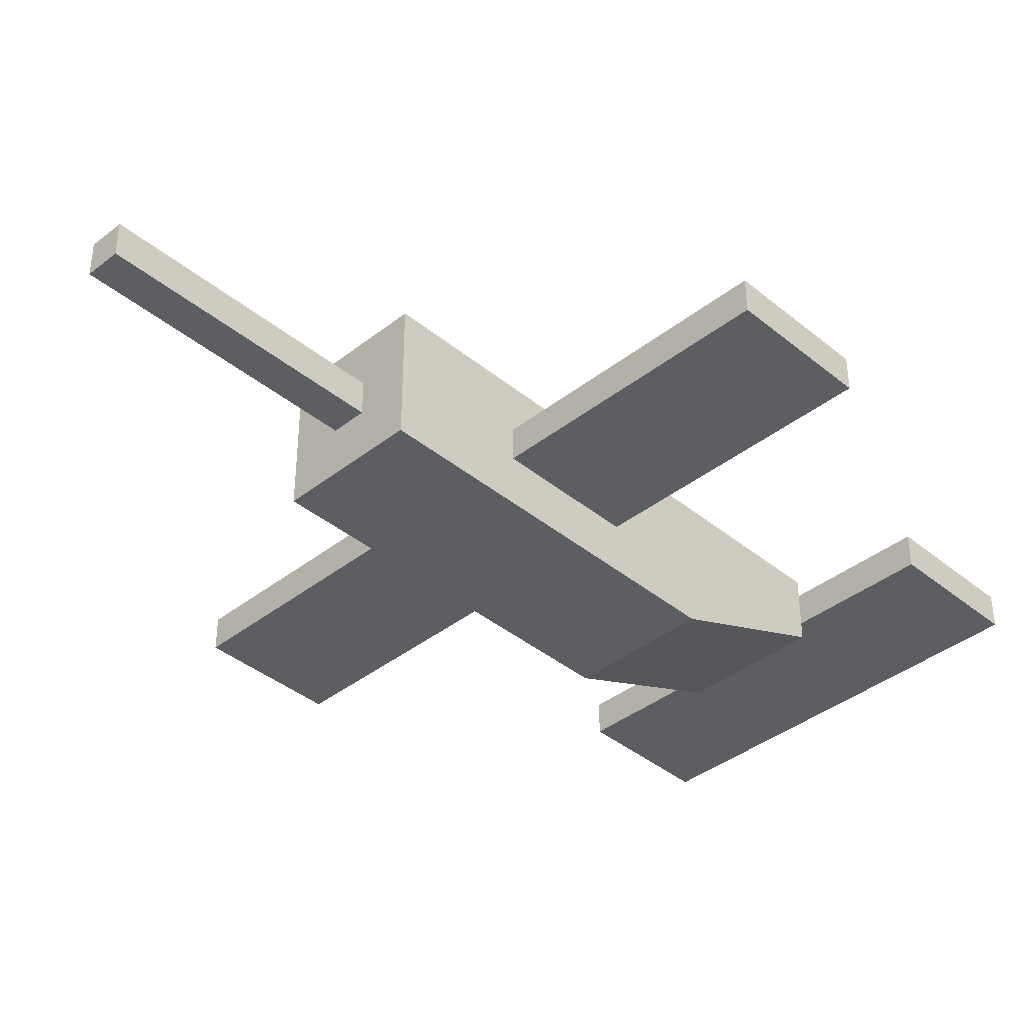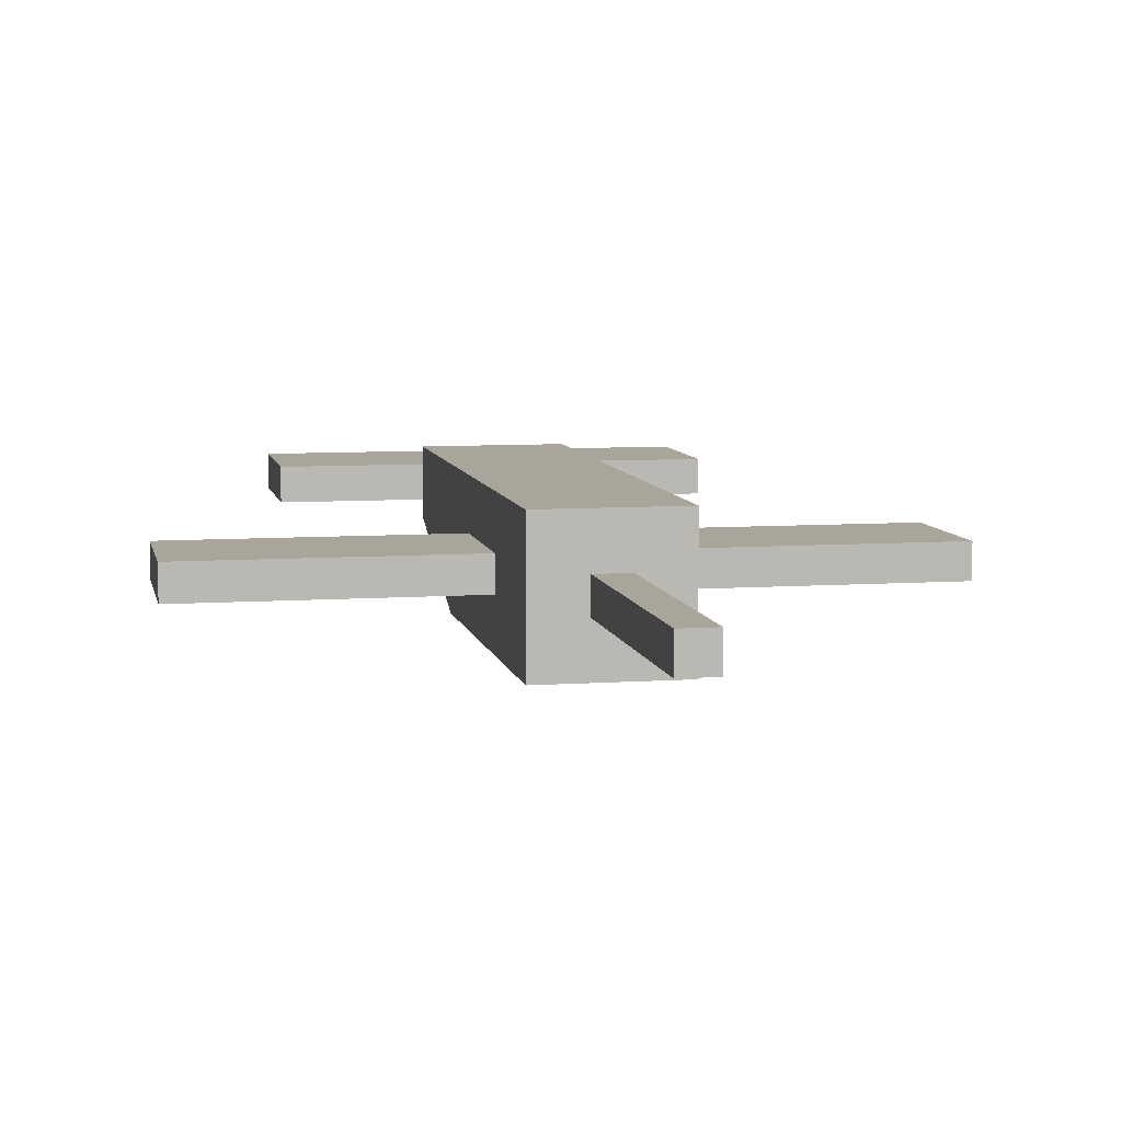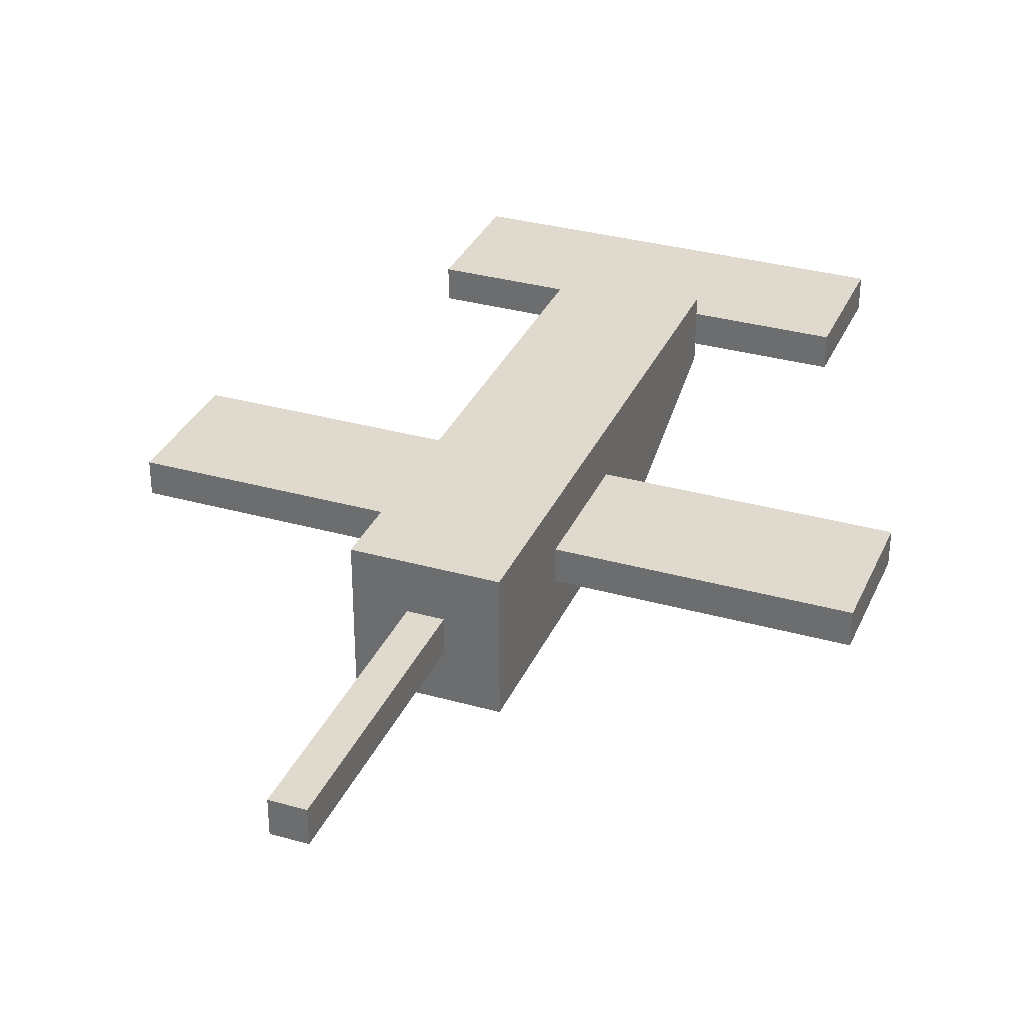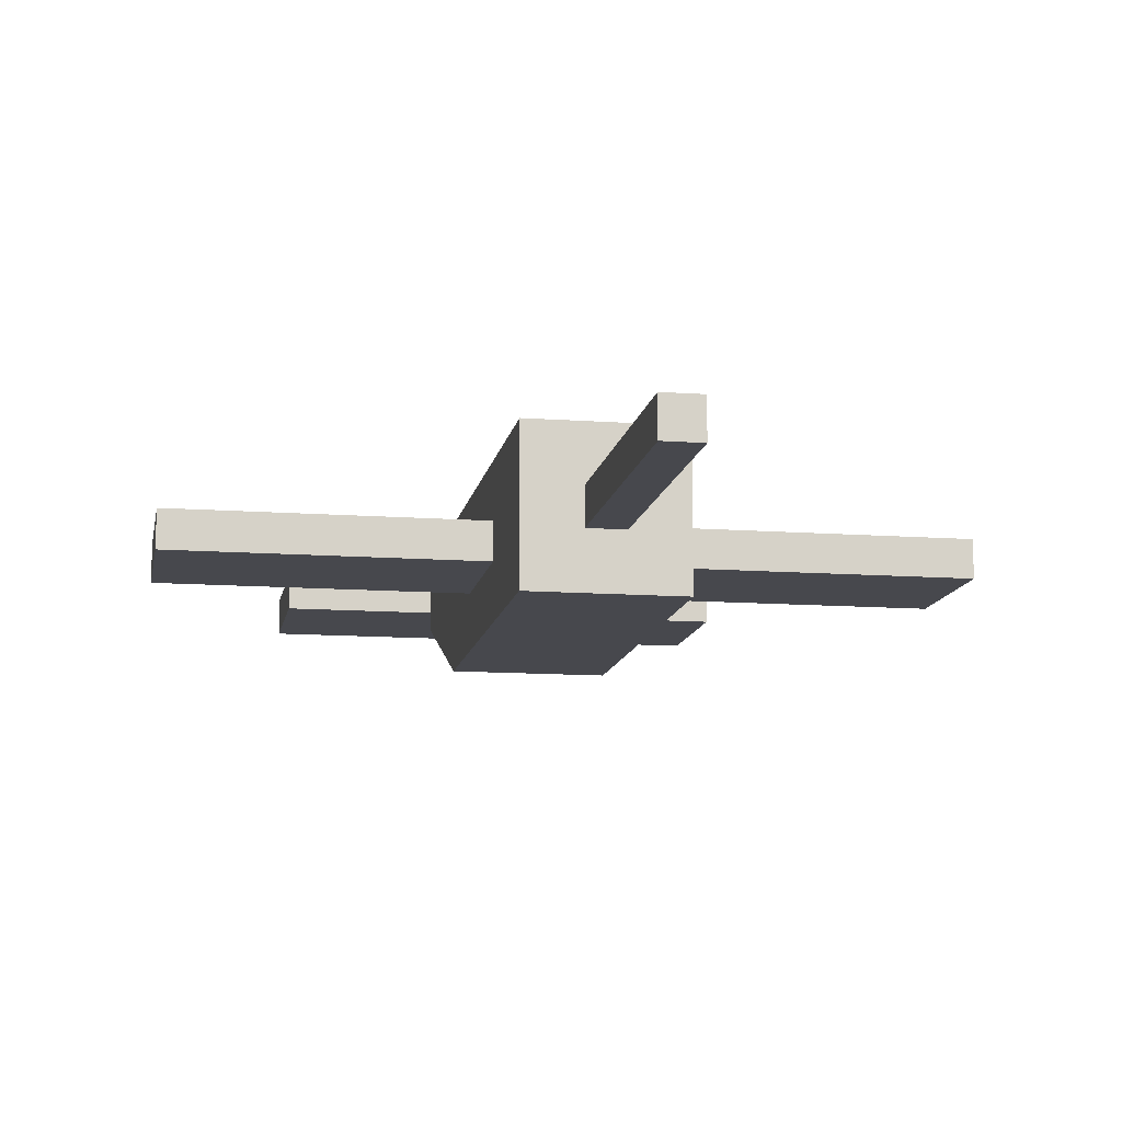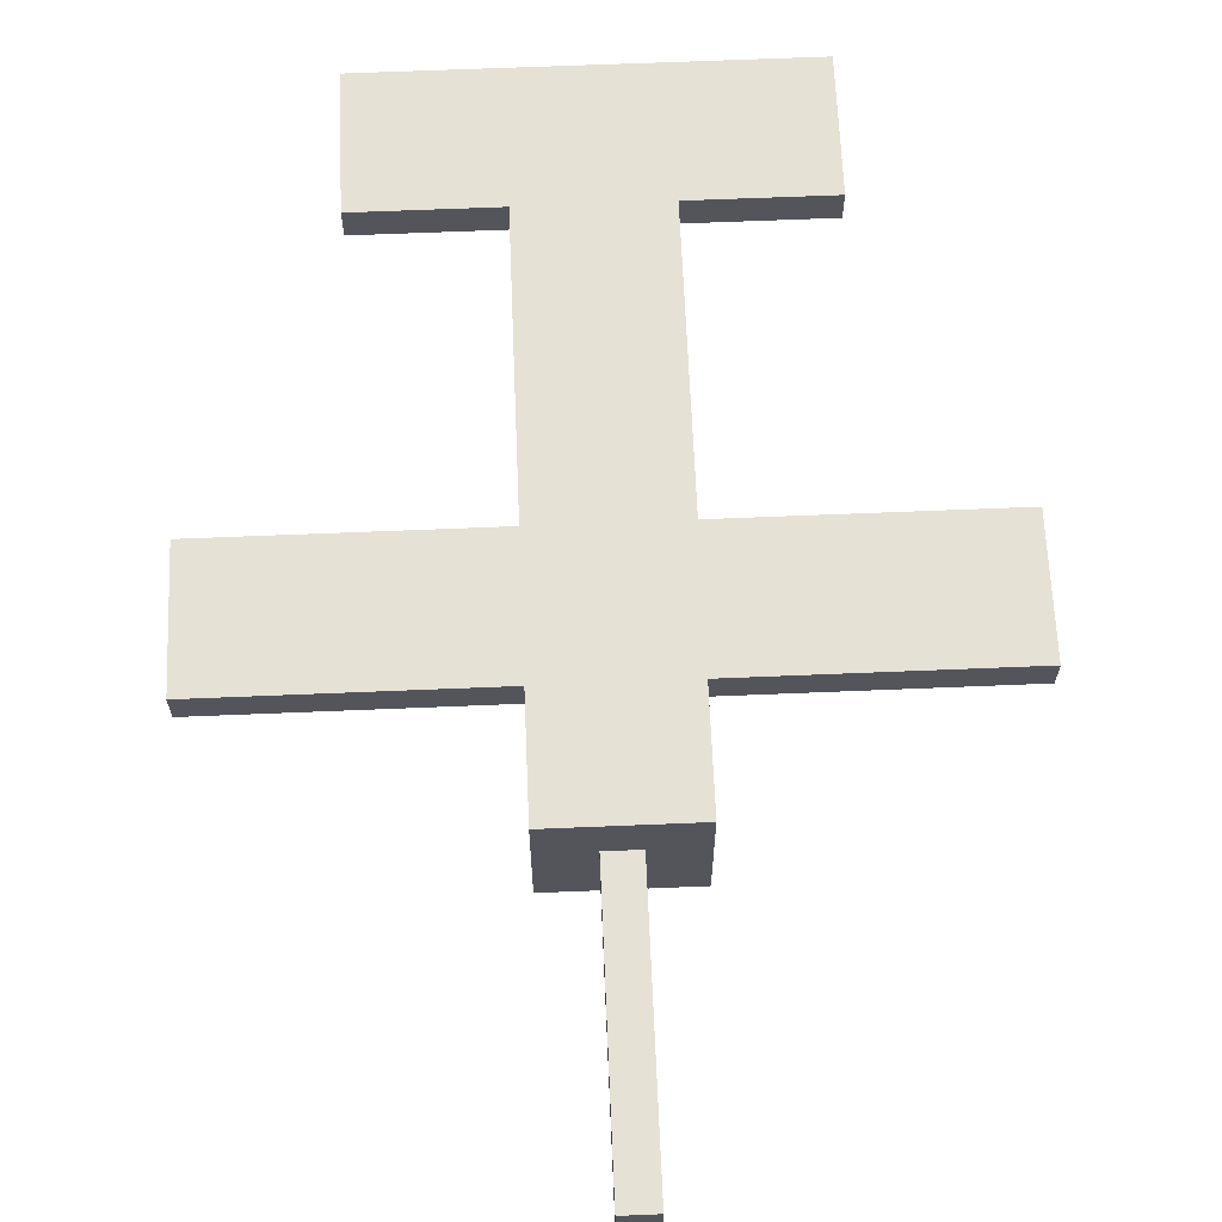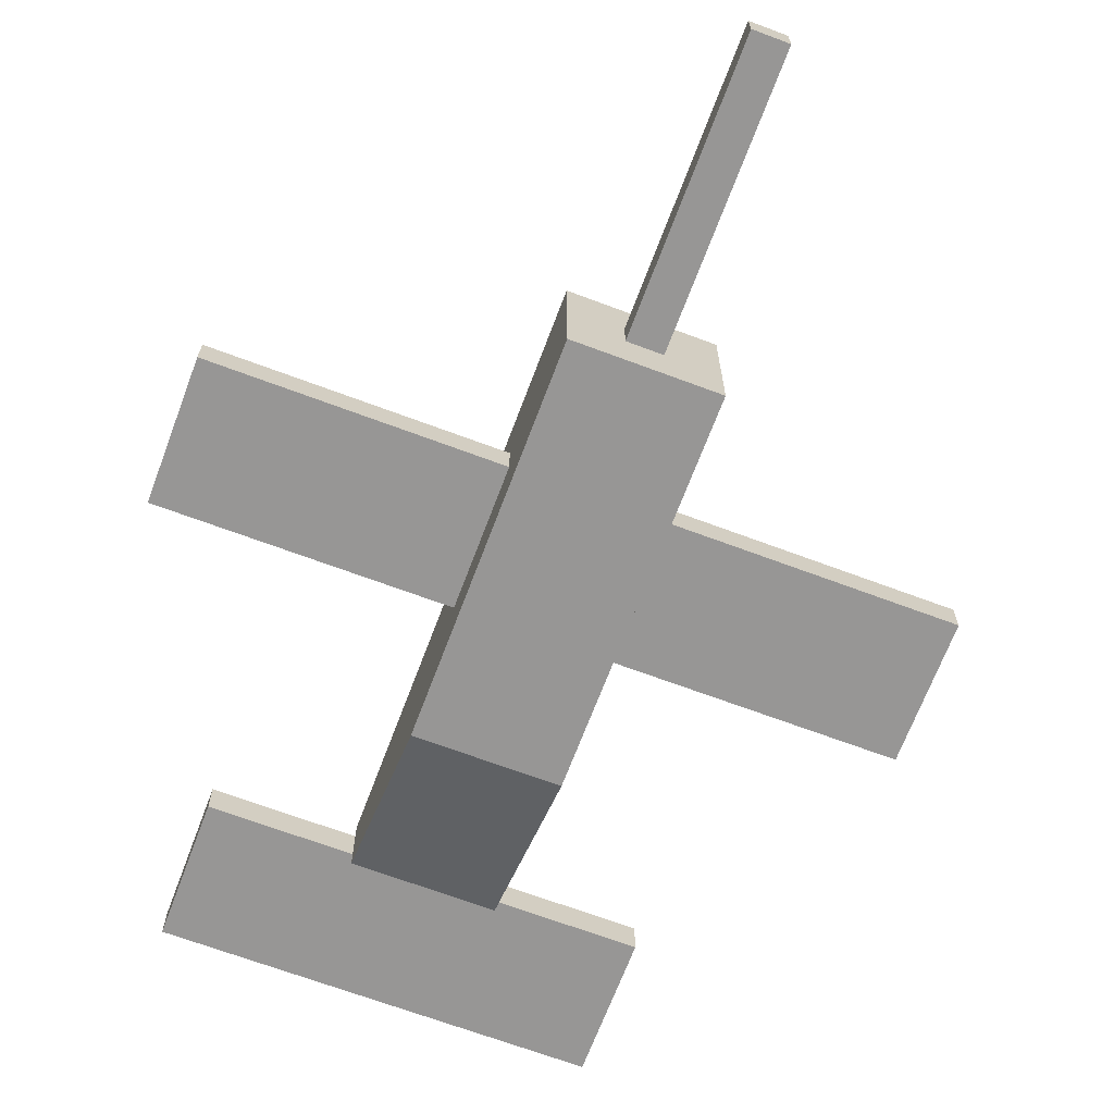
<metadata>
{"format":"obj","ext":"obj","renderer":"f3d","projection":"perspective","resolution":1024,"background":"white","views":[{"elev":-39.2,"azim":44.4,"up":"+Y"},{"elev":7.6,"azim":-11.2,"up":"+Y"},{"elev":32.7,"azim":21.3,"up":"+Y"},{"elev":-11.9,"azim":-9.9,"up":"+Y"},{"elev":64.8,"azim":-2.4,"up":"+Y"},{"elev":-68.0,"azim":-20.6,"up":"+Y"}]}
</metadata>
<code>
o cuboid
v 0.125 0.25 0.5
v 0.125 0.25 -0.1875
v 0.125 0 0.5
v 0.125 0 -0.1875
v -0.125 0.25 0.5
v -0.125 0.25 -0.1875
v -0.125 0 0.5
v -0.125 0 -0.1875
f 2 1 3 4
f 7 5 6 8
f 5 1 2 6
f 4 3 7 8
f 3 1 5 7
f 6 2 4 8
o cuboid
v 0.125 0.25 -0.1875
v 0.125 0.25 -0.5
v 0.125 0 -0.1875
v 0.125 0.125 -0.5
v -0.125 0.25 -0.1875
v -0.125 0.25 -0.5
v -0.125 0 -0.1875
v -0.125 0.125 -0.5
f 10 9 11 12
f 15 13 14 16
f 13 9 10 14
f 12 11 15 16
f 11 9 13 15
f 14 10 12 16
o leftwing
v 0.625 0.1562 0.25
v 0.625 0.1562 0
v 0.625 0.09375 0.25
v 0.625 0.09375 0
v 0.125 0.1562 0.25
v 0.125 0.1562 0
v 0.125 0.09375 0.25
v 0.125 0.09375 0
f 18 17 19 20
f 23 21 22 24
f 21 17 18 22
f 20 19 23 24
f 19 17 21 23
f 22 18 20 24
o rightwing
v -0.125 0.1562 0.25
v -0.125 0.1562 0
v -0.125 0.09375 0.25
v -0.125 0.09375 0
v -0.625 0.1562 0.25
v -0.625 0.1562 0
v -0.625 0.09375 0.25
v -0.625 0.09375 0
f 26 25 27 28
f 31 29 30 32
f 29 25 26 30
f 28 27 31 32
f 27 25 29 31
f 30 26 28 32
o buttwing
v 0.375 0.2188 -0.5
v 0.375 0.2188 -0.75
v 0.375 0.1562 -0.5
v 0.375 0.1562 -0.75
v -0.375 0.2188 -0.5
v -0.375 0.2188 -0.75
v -0.375 0.1562 -0.5
v -0.375 0.1562 -0.75
f 34 33 35 36
f 39 37 38 40
f 37 33 34 38
f 36 35 39 40
f 35 33 37 39
f 38 34 36 40
o nosewing
v 0.03125 0.1562 1
v 0.03125 0.1562 0.5
v 0.03125 0.09375 1
v 0.03125 0.09375 0.5
v -0.03125 0.1562 1
v -0.03125 0.1562 0.5
v -0.03125 0.09375 1
v -0.03125 0.09375 0.5
f 42 41 43 44
f 47 45 46 48
f 45 41 42 46
f 44 43 47 48
f 43 41 45 47
f 46 42 44 48

</code>
